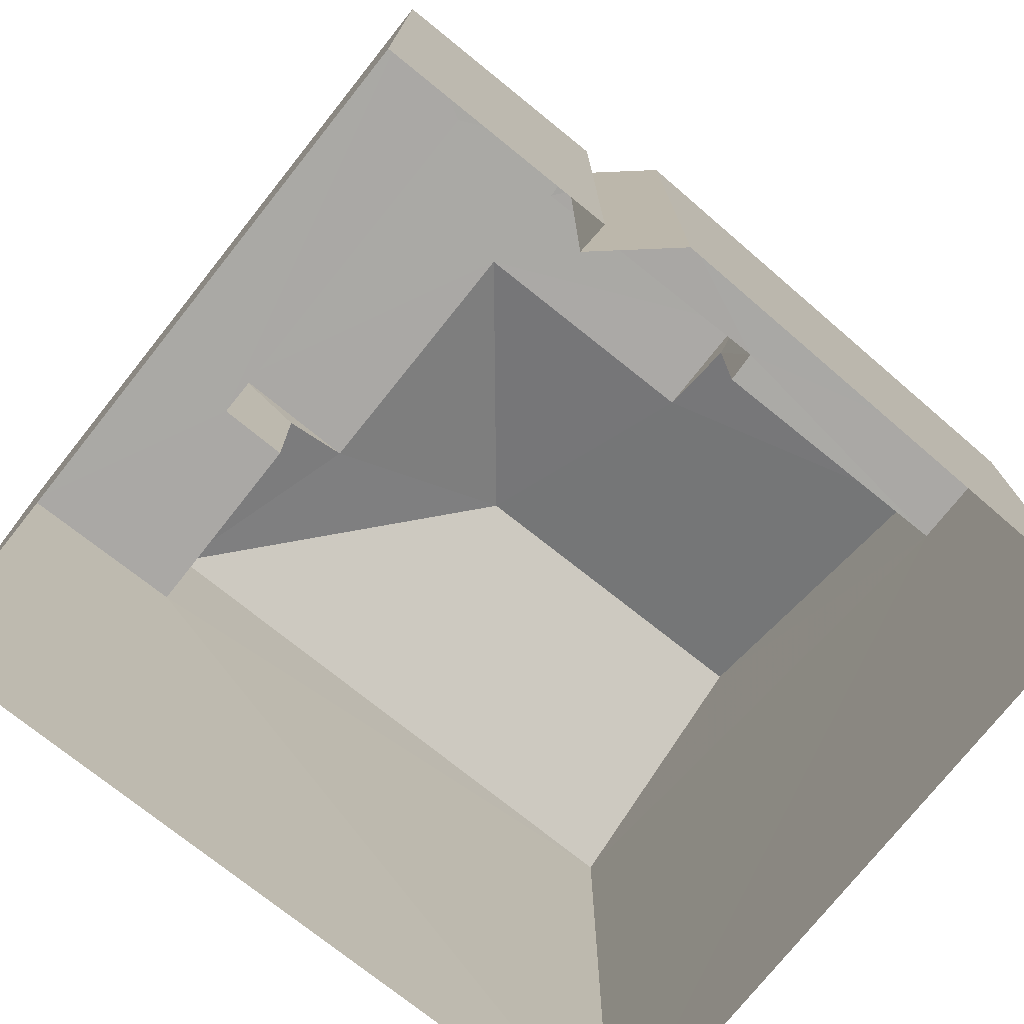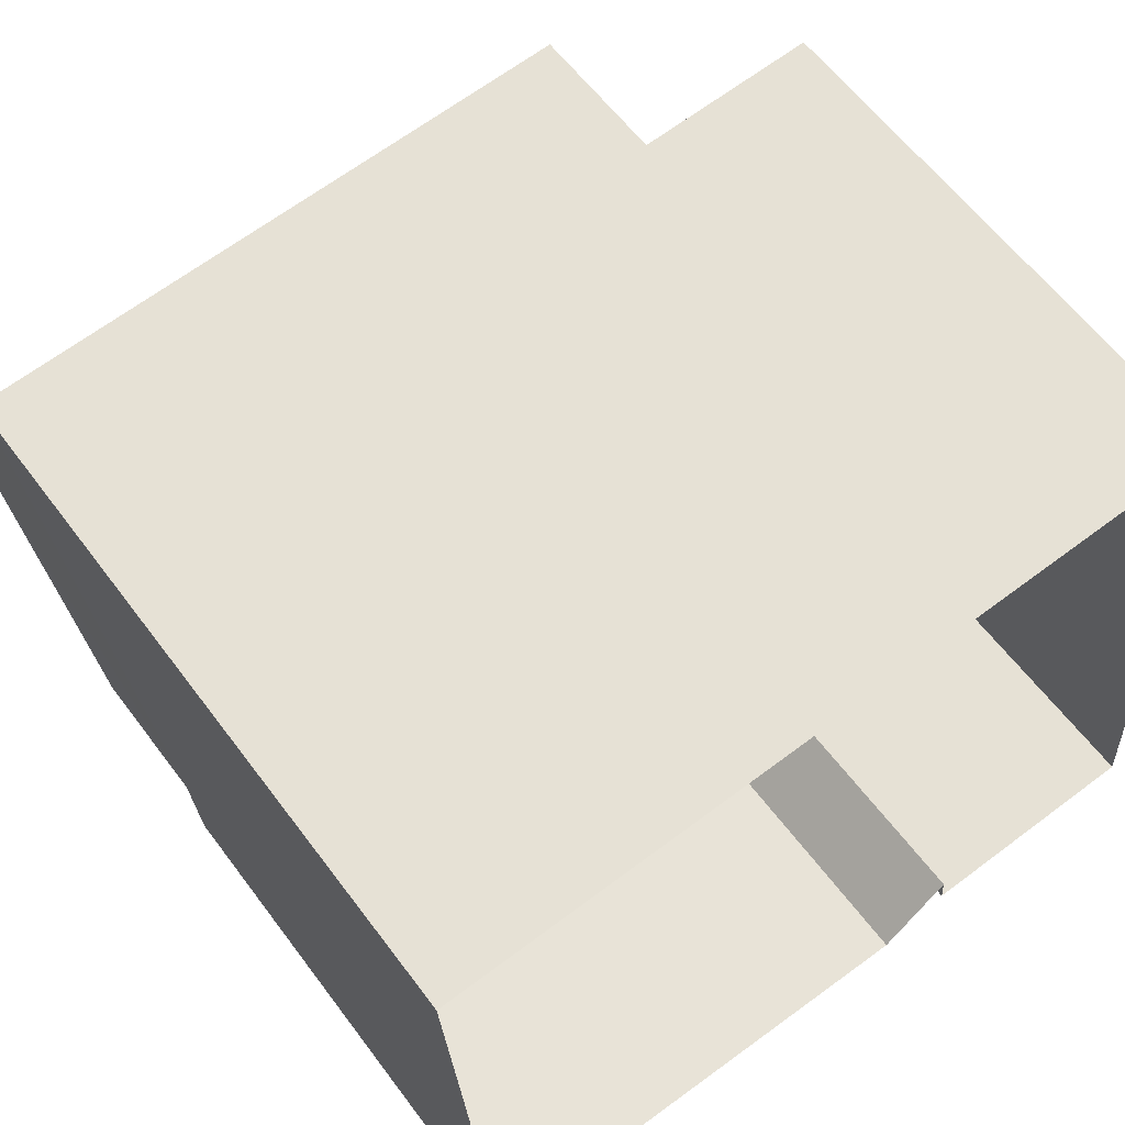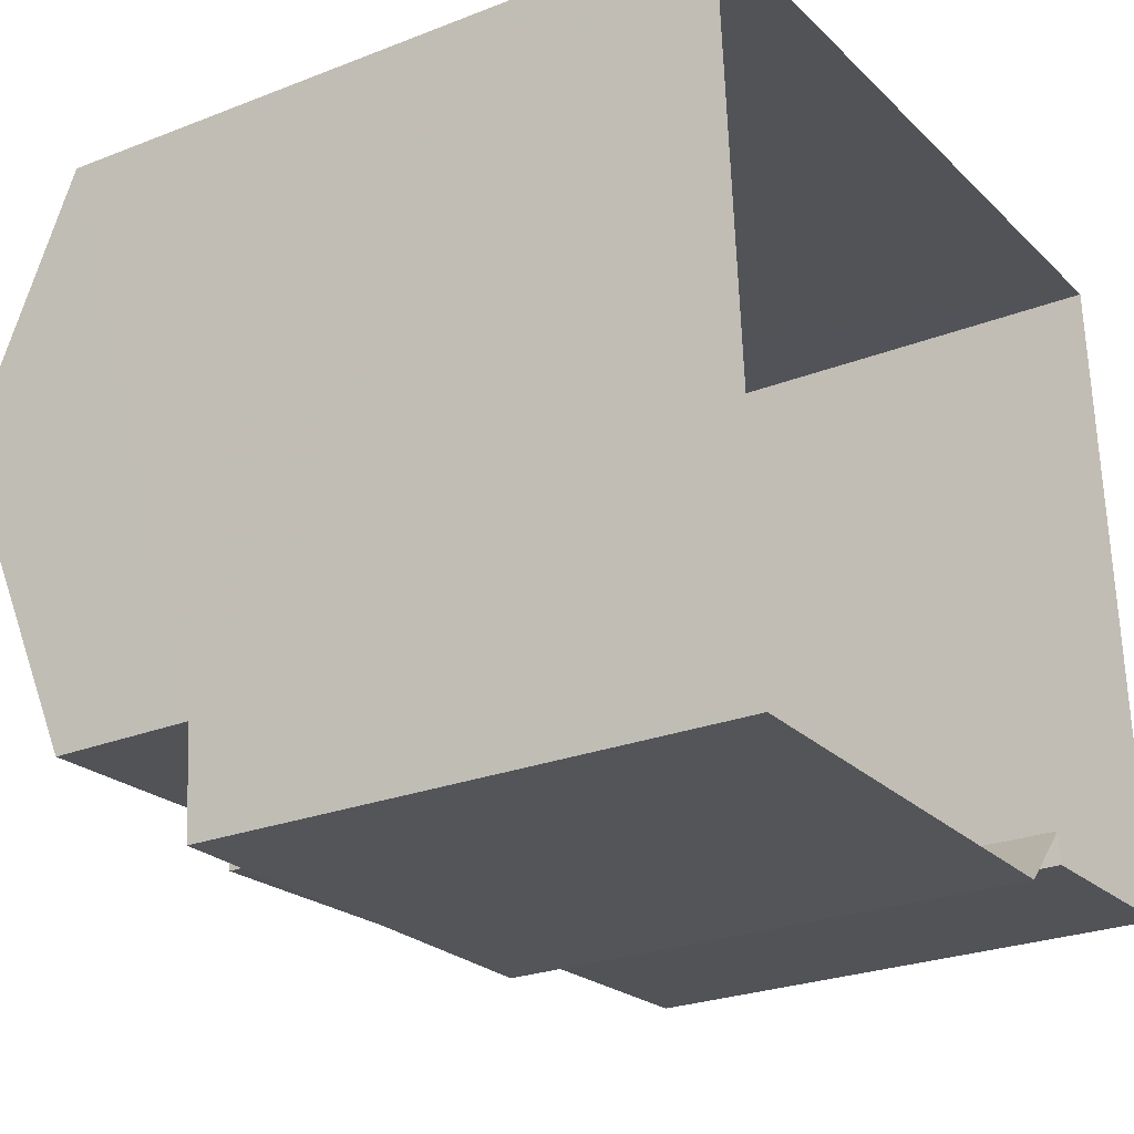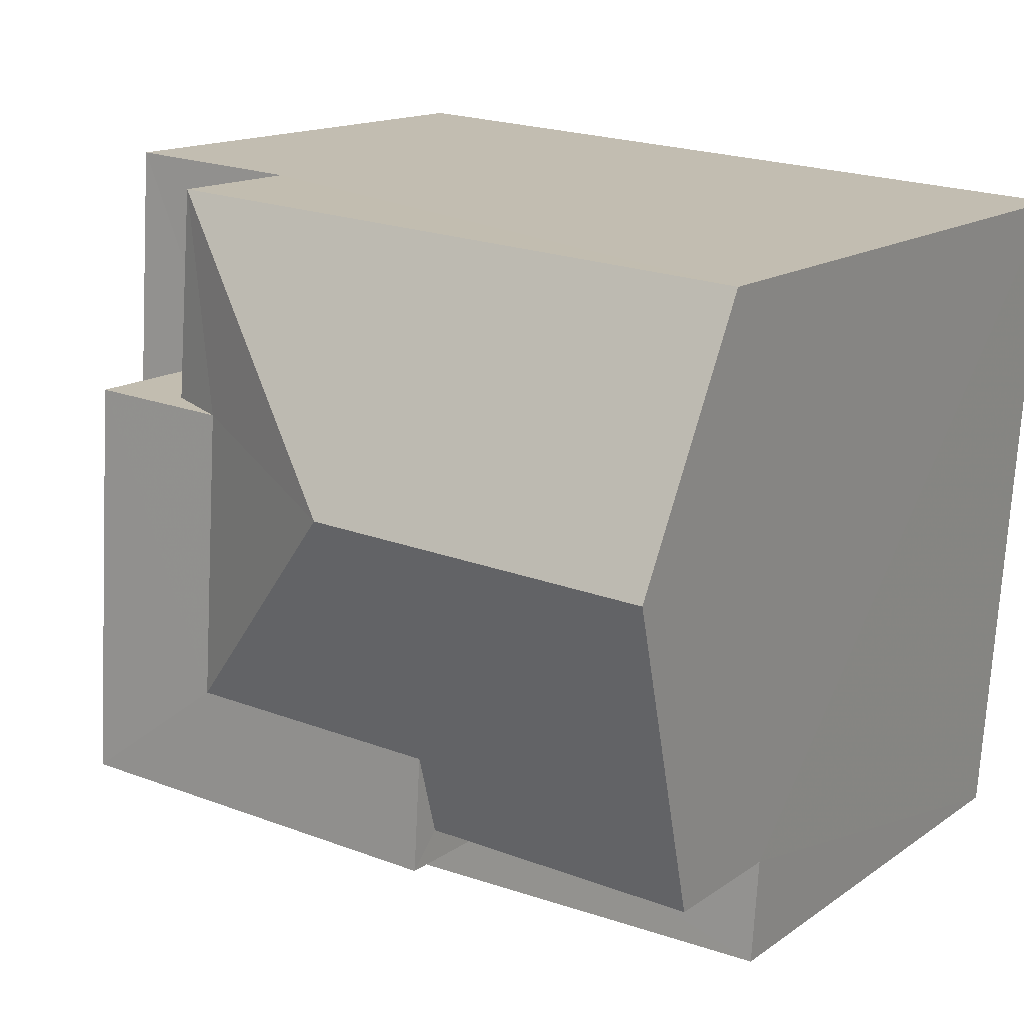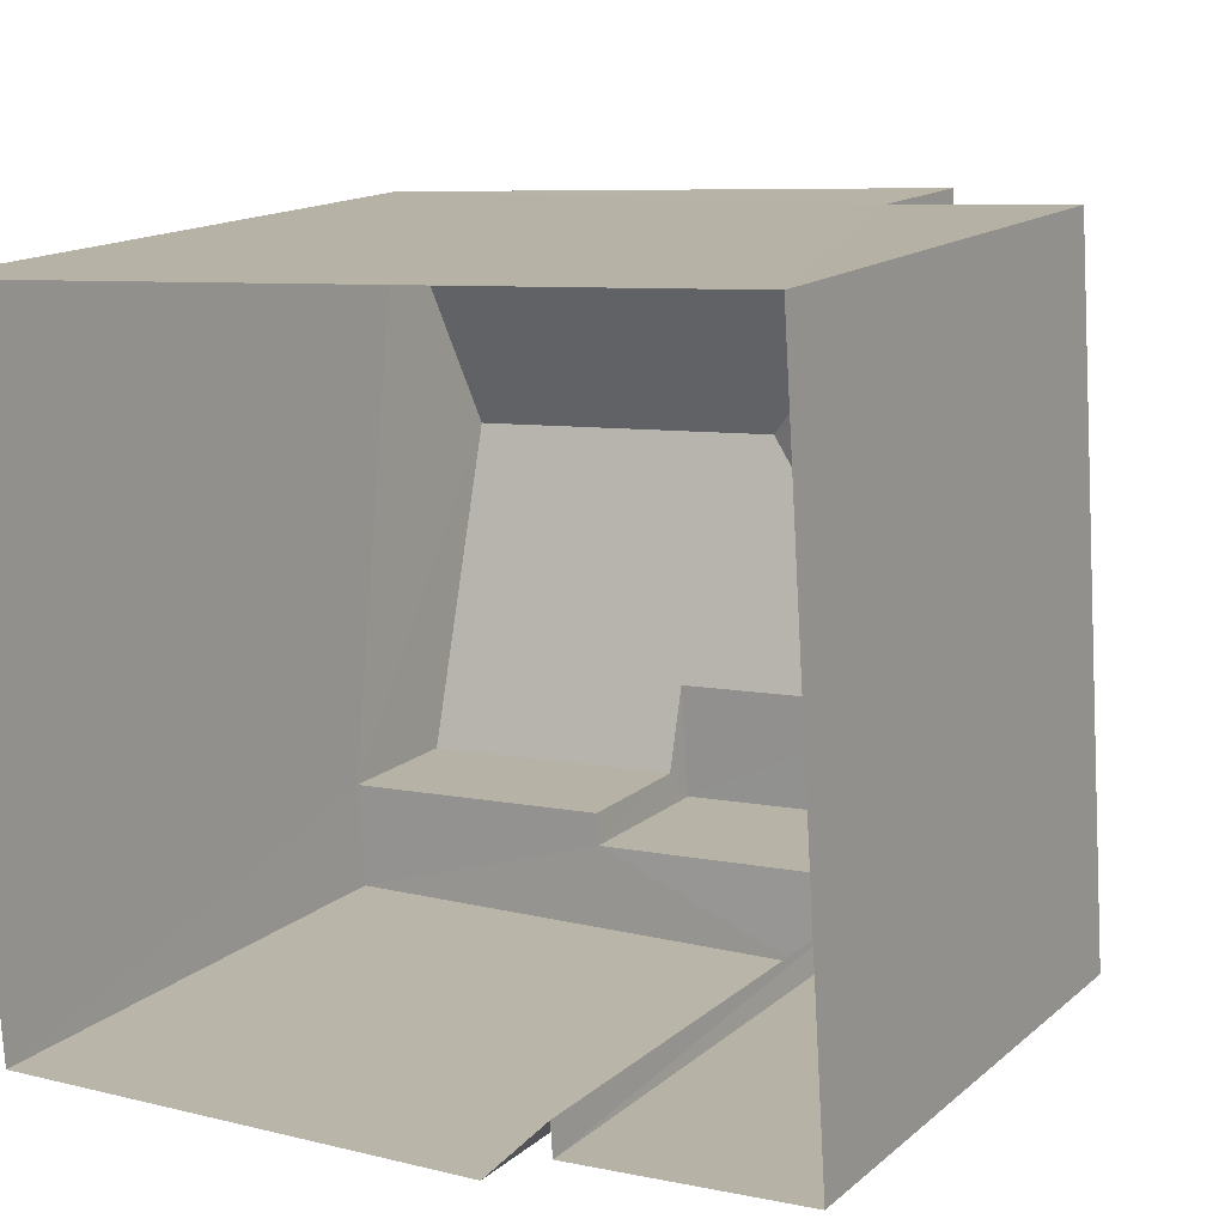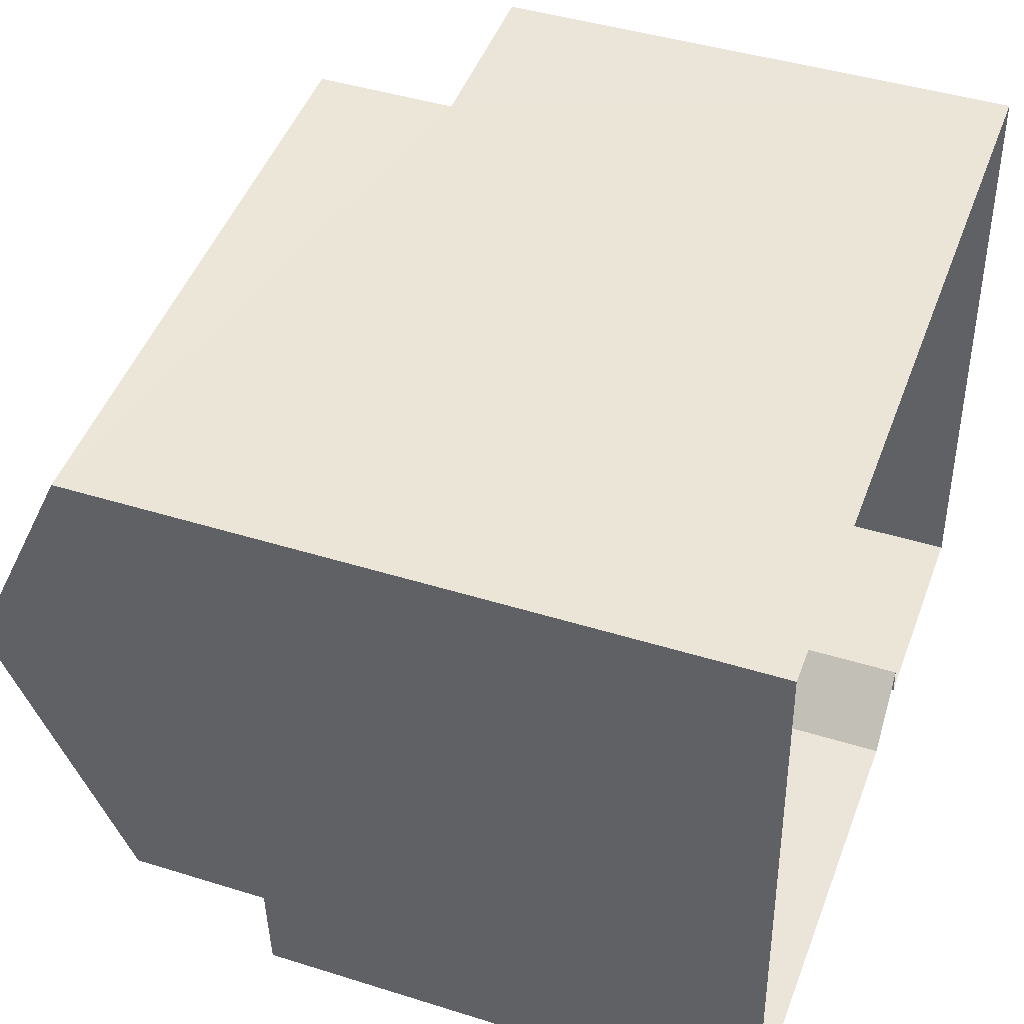
<metadata>
{"format":"obj","ext":"obj","renderer":"f3d","projection":"perspective","resolution":1024,"background":"white","views":[{"elev":-75.3,"azim":-42.5,"up":"+Z"},{"elev":60.4,"azim":143.4,"up":"+Y"},{"elev":-25.7,"azim":121.8,"up":"+Y"},{"elev":14.3,"azim":33.7,"up":"+Y"},{"elev":14.9,"azim":-149.3,"up":"+Y"},{"elev":43.7,"azim":110.2,"up":"+Y"}]}
</metadata>
<code>
v -3.724e+05 -1.041e+05 29.48
v -3.725e+05 -1.041e+05 29.48
v -3.725e+05 -1.041e+05 29.48
v -3.724e+05 -1.041e+05 29.48
v -3.725e+05 -1.041e+05 29.48
v -3.725e+05 -1.041e+05 29.48
v -3.725e+05 -1.041e+05 29.48
v -3.725e+05 -1.041e+05 38.56
v -3.725e+05 -1.041e+05 38.98
v -3.725e+05 -1.041e+05 40.17
v -3.725e+05 -1.041e+05 38.98
v -3.725e+05 -1.041e+05 38.56
v -3.725e+05 -1.041e+05 36.63
v -3.725e+05 -1.041e+05 36.63
v -3.725e+05 -1.041e+05 36.64
v -3.725e+05 -1.041e+05 36.63
v -3.724e+05 -1.041e+05 38.56
v -3.724e+05 -1.041e+05 40.17
v -3.725e+05 -1.041e+05 38.98
v -3.725e+05 -1.041e+05 38.98
v -3.725e+05 -1.041e+05 38.98
v -3.725e+05 -1.041e+05 38.98
v -3.725e+05 -1.041e+05 36.64
v -3.725e+05 -1.041e+05 36.64
v -3.725e+05 -1.041e+05 36.64
v -3.725e+05 -1.041e+05 36.64
v -3.725e+05 -1.041e+05 36.64
v -3.725e+05 -1.041e+05 36.64
v -3.725e+05 -1.041e+05 36.64
v -3.725e+05 -1.041e+05 38.56
v -3.724e+05 -1.041e+05 38.56
v -3.724e+05 -1.041e+05 36.63
v -3.724e+05 -1.041e+05 36.63
v -3.725e+05 -1.041e+05 36.63
f 1 2 3
f 1 3 4
f 4 3 5
f 3 6 7
f 5 3 7
f 8 9 10
f 10 9 11
f 12 9 8
f 13 14 15
f 13 15 16
f 10 17 8
f 10 18 17
f 19 11 20
f 20 11 21
f 19 22 11
f 21 11 9
f 23 24 25
f 24 15 25
f 26 27 23
f 28 27 26
f 29 28 26
f 26 23 25
f 30 31 22
f 31 18 22
f 22 10 11
f 22 18 10
f 32 14 33
f 33 14 13
f 34 14 32
f 16 2 13
f 16 3 2
f 12 26 21
f 21 9 12
f 29 26 12
f 14 19 15
f 15 20 25
f 15 19 20
f 19 14 30
f 14 34 30
f 22 19 30
f 6 23 7
f 6 24 23
f 33 2 1
f 33 13 2
f 6 16 24
f 24 16 15
f 3 16 6
f 27 5 7
f 23 27 7
f 29 12 8
f 28 29 8
f 34 31 30
f 34 32 31
f 8 17 28
f 17 4 28
f 28 5 27
f 28 4 5
f 17 18 32
f 17 32 4
f 18 31 32
f 4 32 1
f 1 32 33
f 25 20 21
f 26 25 21

</code>
